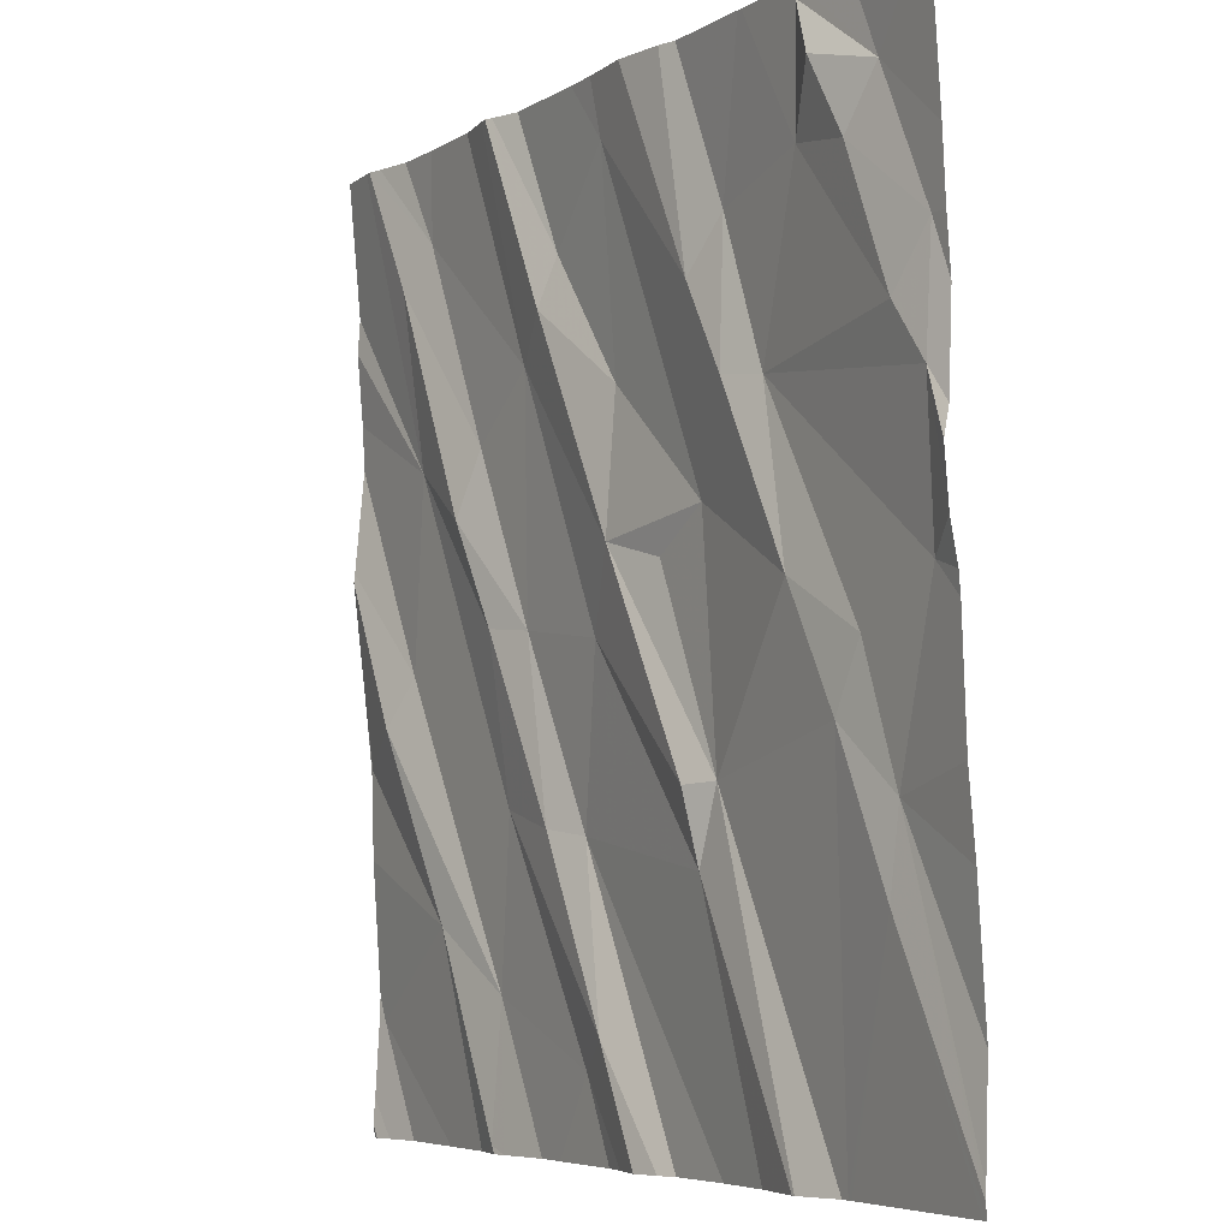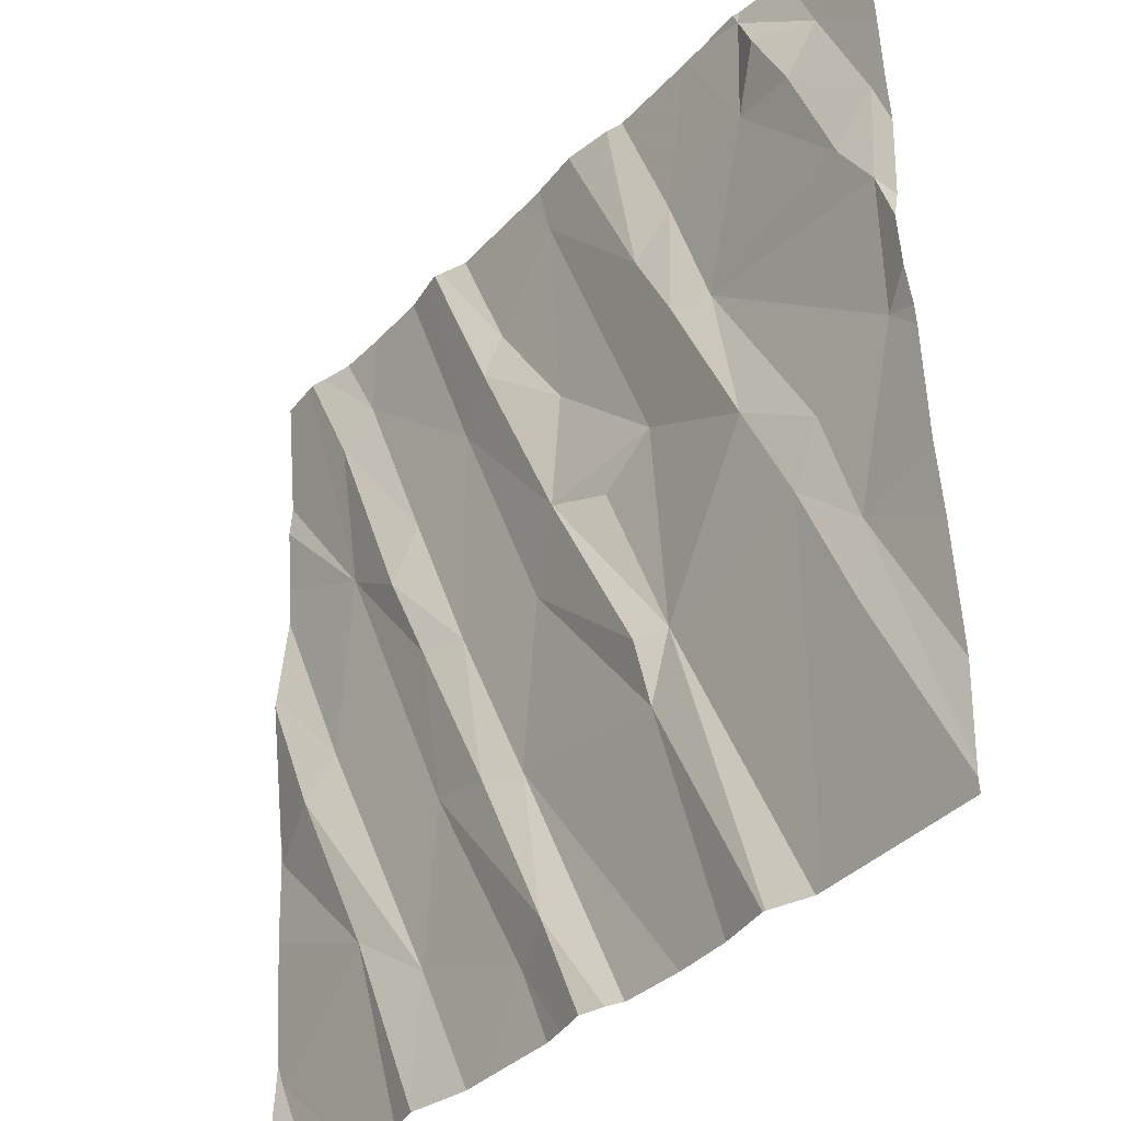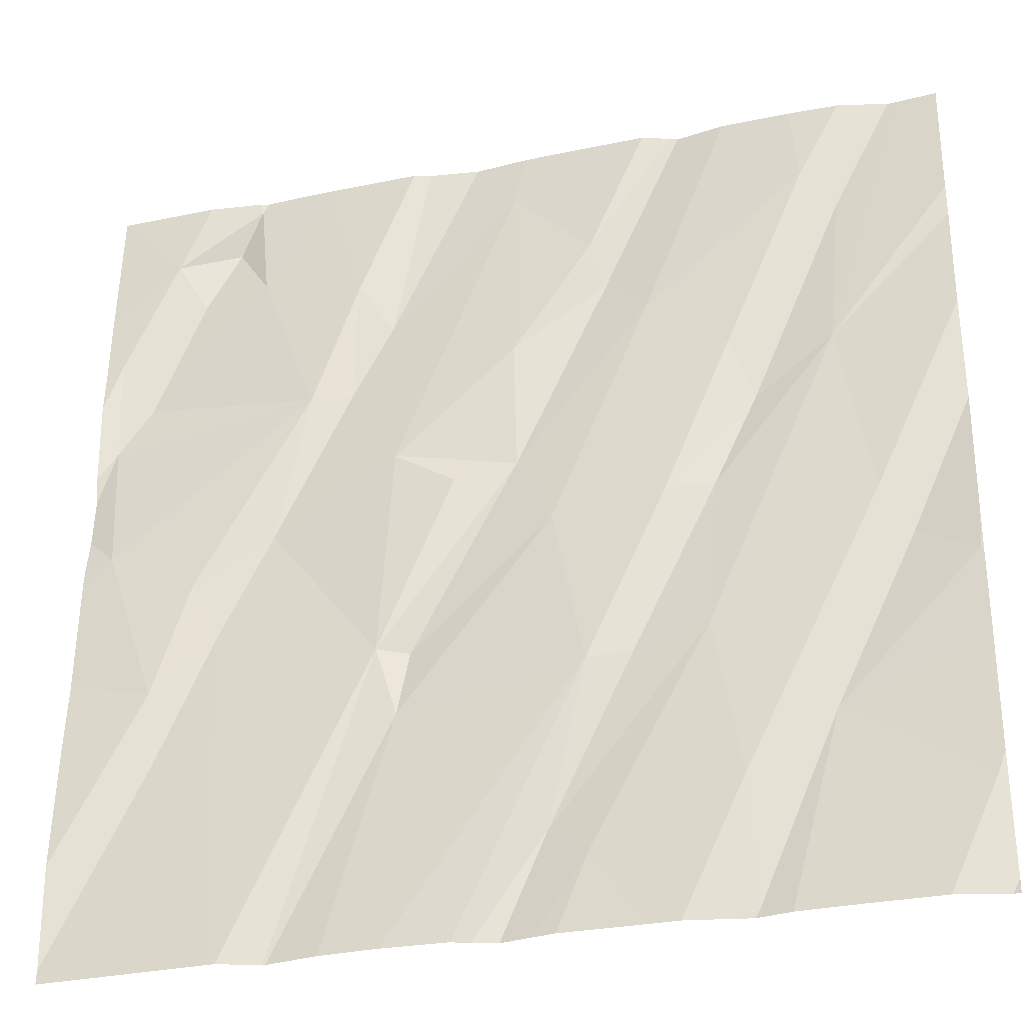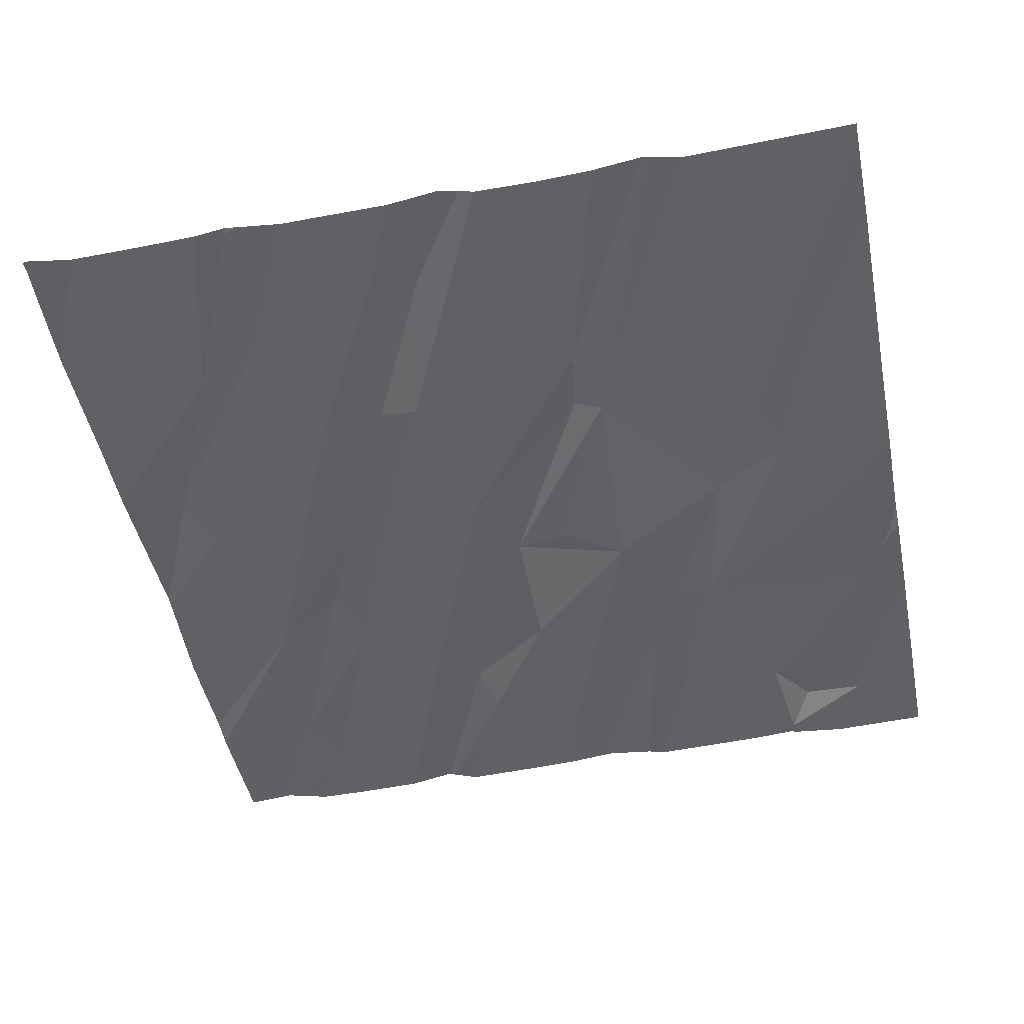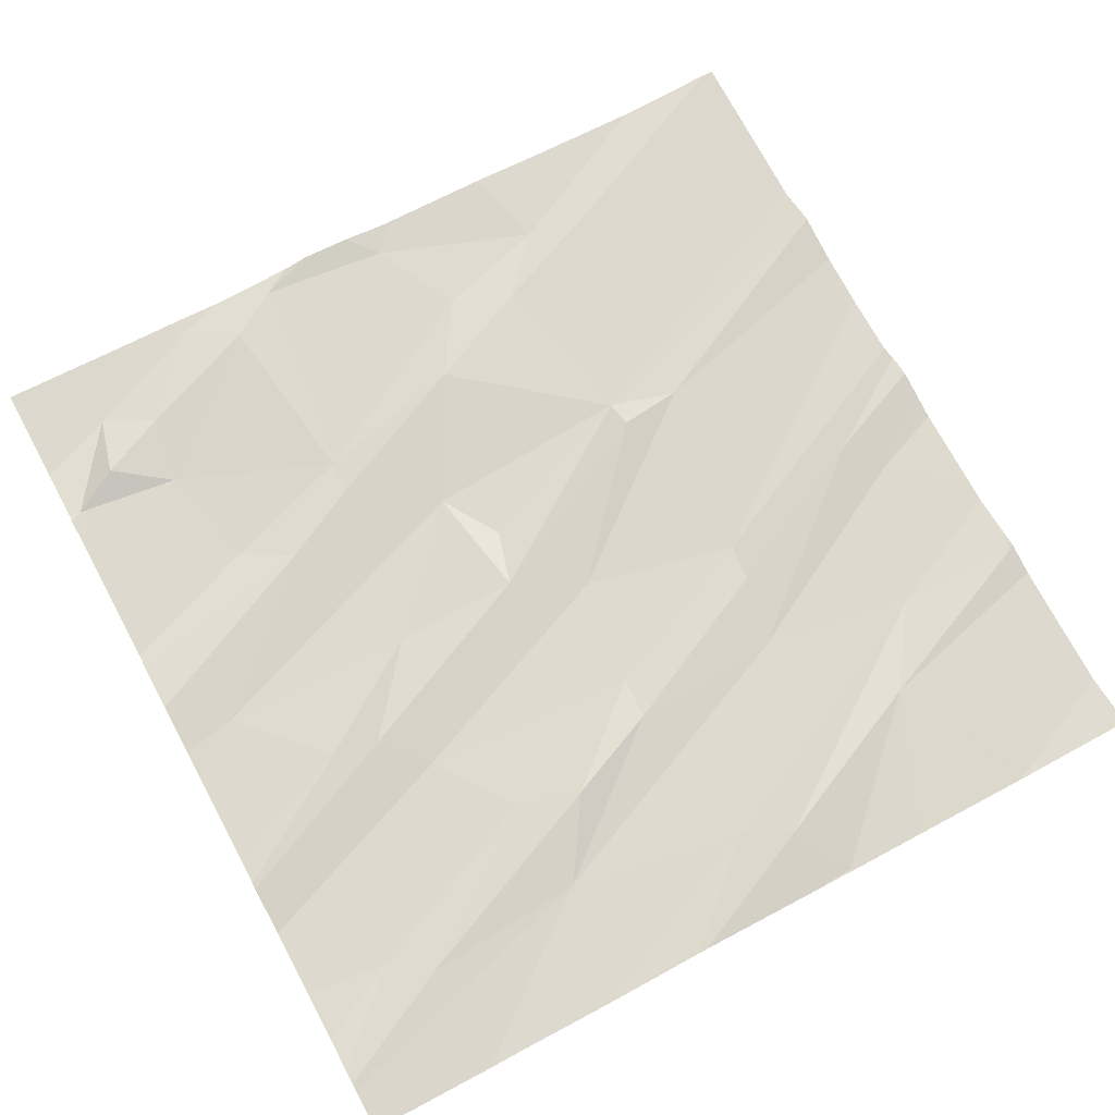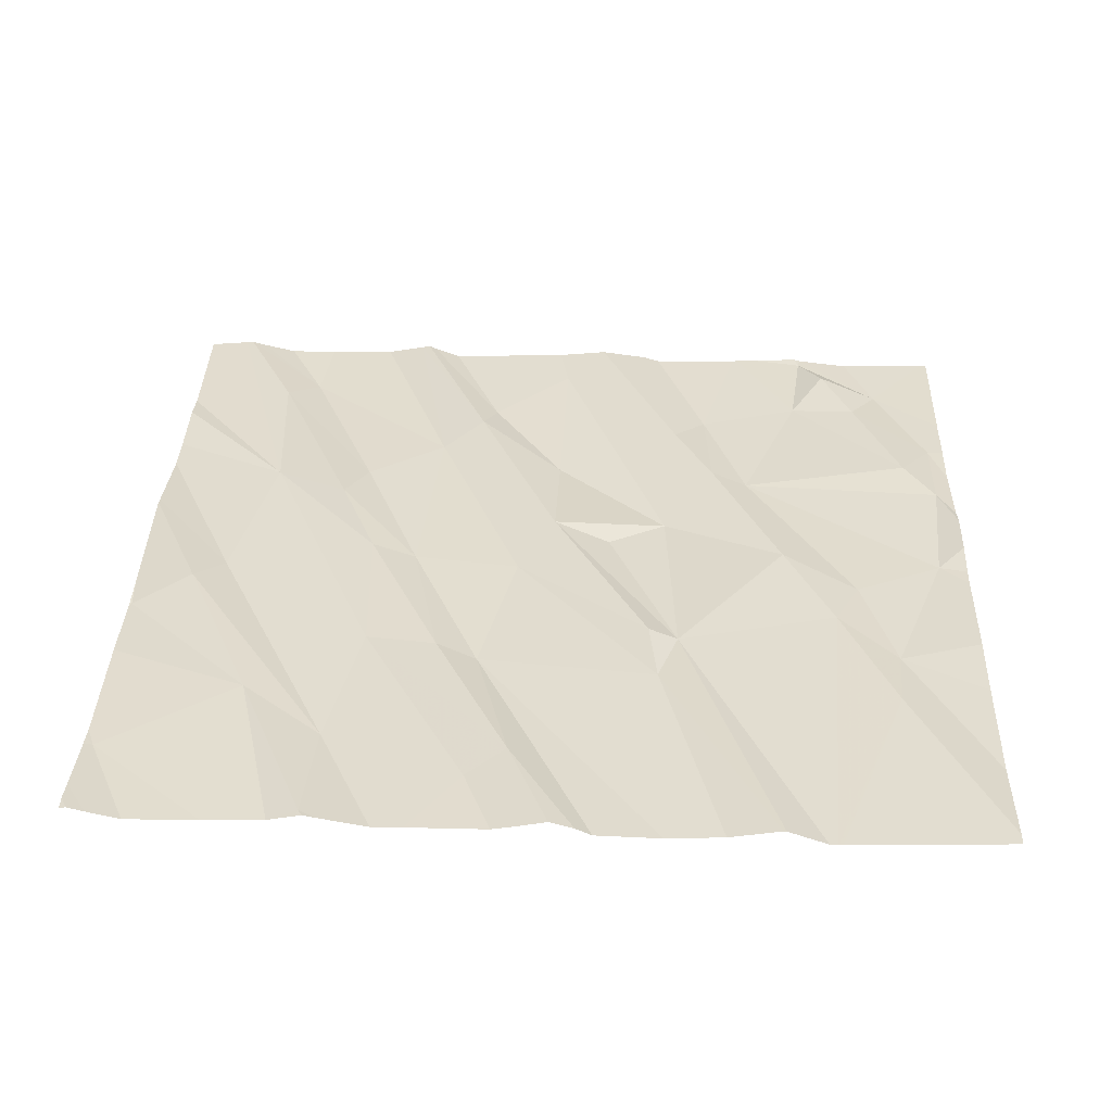
<metadata>
{"format":"obj","ext":"obj","renderer":"f3d","projection":"perspective","resolution":1024,"background":"white","views":[{"elev":-5.6,"azim":59.2,"up":"+Y"},{"elev":-36.0,"azim":52.5,"up":"+Y"},{"elev":-30.6,"azim":-164.4,"up":"+Y"},{"elev":-51.2,"azim":11.4,"up":"+Z"},{"elev":73.1,"azim":-118.3,"up":"+Z"},{"elev":31.9,"azim":2.0,"up":"+Z"}]}
</metadata>
<code>
v -131 270 501.1
v -131.2 270 501.1
v -130.2 270 501.1
v -130.4 270 501.1
v -130.4 270 501.1
v -129.9 270 501.1
v -130.1 270 501.1
v -130.8 270 501.1
v -129.8 270 501.1
v -130.5 268.2 501
v -129.4 269.6 501
v -131.3 268.8 501
v -131.2 268.9 501.1
v -130.8 268.1 501
v -131.3 268.3 501
v -131 268.5 501
v -130.8 268.4 501
v -129.4 268.1 501
v -129.4 268.3 501
v -129.4 269 501
v -130.7 268.7 501
v -131.1 269 501
v -130.4 268.3 501
v -130.6 268.7 501
v -130.7 269 501
v -130.5 268.7 501
v -130.4 269 501
v -130.1 268.6 501
v -130.7 270 501.1
v -130.1 268.7 501
v -130.1 268.7 501
v -131.1 270 501.1
v -129.7 268.8 501
v -130.8 268.1 501
v -129.6 268.5 501
v -131.2 268.1 501
v -129.6 268.7 501
v -130.9 268.1 501
v -129.4 269 501
v -130.7 268.1 501
v -130.9 269.3 501.1
v -131 269.4 501.1
v -131.2 270 501.1
v -129.4 268.1 501
v -130.8 269 501.1
v -129.4 268.6 501
v -129.4 268.7 501
v -130.8 269.4 501.1
v -131.1 269.7 501.1
v -131 269.8 501.1
v -130.6 269.5 501.1
v -130.5 269.7 501.1
v -130.3 269.9 501.1
v -130.1 269.6 501.1
v -130.1 269.2 501
v -130 269.7 501
v -130 269.4 501.1
v -130.5 269.6 501.1
v -130.3 269.4 501
v -130.3 269.2 501.1
v -129.9 269.4 501
v -129.8 269.1 501
v -130.2 269.1 501
v -129.8 269.7 501.1
v -130.4 268.1 501
v -130.8 268.1 501
v -129.5 269.4 501.1
v -129.4 269.6 501
v -129.4 269.3 501
v -129.6 269 501
v -129.5 269.8 501
v -129.6 269.7 501.1
v -130.6 268.1 501
v -129.7 269.9 501.1
v -131 268.1 501
v -129.7 270 501.1
v -130.4 268.1 501
v -131.3 268.1 501
v -131.2 270 501.1
v -131.3 268.2 501
v -131.3 268.3 501
v -131.3 268.3 501
v -131.3 268.4 501
v -131.3 268.8 501
v -131.3 268.6 501
v -131.3 268.9 501
v -131.3 269.2 501.1
v -131.3 269.5 501.1
v -131.3 269.4 501.1
v -131.3 269.2 501.1
v -131.3 269.6 501.1
v -131.3 269.7 501.1
v -129.4 269.7 501
v -129.4 269.1 501
v -129.4 269 501
v -129.4 269.5 501
v -129.4 269.3 501
v -129.4 269.2 501
v -130 268.1 501
v -129.9 268.1 501
v -130.3 268.1 501
v -130.3 268.1 501
v -130.2 268.1 501
v -130.1 268.1 501
v -129.8 268.1 501
v -129.8 268.1 501
v -130.8 268.1 501
v -129.7 268.1 501
v -129.7 268.1 501
v -131.3 268.1 501
v -131.3 268.1 501
v -131.3 268.1 501
v -131.2 268.1 501
v -129.4 268.1 501
v -129.4 268.1 501
v -129.7 270 501.1
v -129.9 270 501.1
v -130.1 270 501.1
v -130.7 270 501.1
v -130.7 270 501.1
v -130.6 270 501.1
v -129.7 270 501.1
v -129.6 270 501.1
v -131.2 270 501.1
v -131.3 270 501.1
v -129.4 270 501.1
v -129.4 270 501.1
f 13 16 17
f 96 68 69
f 80 78 111
f 80 15 81
f 13 12 16
f 95 39 20
f 101 23 102
f 14 17 16
f 21 22 17
f 16 12 84
f 83 16 85
f 22 13 17
f 14 16 38
f 16 15 75
f 10 23 21
f 24 26 25
f 24 21 23
f 17 10 21
f 17 14 66
f 26 27 25
f 28 27 26
f 120 58 119
f 119 52 121
f 30 27 28
f 31 30 28
f 26 23 101
f 118 54 7
f 10 17 40
f 117 64 9
f 99 26 104
f 33 31 106
f 26 24 23
f 31 28 100
f 23 10 65
f 35 33 108
f 33 35 37
f 116 76 122
f 39 37 47
f 100 28 99
f 99 28 26
f 37 35 44
f 86 13 87
f 42 22 21
f 41 42 45
f 22 42 88
f 94 39 95
f 45 42 21
f 73 10 40
f 41 48 49
f 42 41 49
f 48 50 49
f 93 71 11
f 50 48 51
f 87 22 90
f 43 49 2
f 54 53 55
f 41 25 48
f 51 48 25
f 54 57 56
f 25 45 24
f 24 45 21
f 59 55 53
f 59 58 60
f 58 59 52
f 57 61 56
f 57 54 55
f 53 52 59
f 31 33 62
f 59 60 55
f 27 60 51
f 60 63 55
f 30 60 27
f 55 63 31
f 30 31 60
f 63 60 31
f 62 55 31
f 25 27 51
f 64 56 61
f 55 62 57
f 57 62 61
f 45 25 41
f 58 51 60
f 67 69 68
f 71 72 68
f 74 64 72
f 72 64 67
f 33 70 62
f 68 72 67
f 71 68 11
f 61 70 39
f 9 76 116
f 39 70 37
f 96 69 97
f 37 70 33
f 69 61 39
f 61 62 70
f 40 17 66
f 69 39 94
f 67 64 61
f 66 14 107
f 69 67 61
f 2 50 79
f 1 51 8
f 4 54 3
f 64 76 9
f 54 56 7
f 58 52 119
f 6 64 117
f 29 58 120
f 52 53 5
f 122 71 123
f 76 74 71
f 74 72 71
f 7 56 6
f 64 74 76
f 11 68 96
f 6 56 64
f 36 80 113
f 18 37 44
f 81 15 82
f 34 14 38
f 82 15 83
f 19 37 18
f 83 15 16
f 38 16 75
f 84 12 86
f 85 16 84
f 5 53 4
f 86 12 13
f 20 39 47
f 36 15 80
f 87 13 22
f 114 35 115
f 88 42 91
f 89 22 88
f 3 54 118
f 90 22 89
f 46 37 19
f 91 42 92
f 75 15 36
f 92 42 43
f 47 37 46
f 65 10 77
f 97 69 98
f 98 69 94
f 77 10 73
f 4 53 54
f 126 93 127
f 29 51 58
f 102 23 65
f 8 51 29
f 103 26 101
f 104 26 103
f 105 31 100
f 106 31 105
f 32 50 1
f 107 14 34
f 1 50 51
f 108 33 106
f 109 35 108
f 79 50 32
f 110 78 112
f 2 49 50
f 111 78 110
f 113 80 111
f 114 44 35
f 115 35 109
f 43 42 49
f 121 52 5
f 122 76 71
f 123 71 126
f 124 92 43
f 125 92 124
f 126 71 93

</code>
